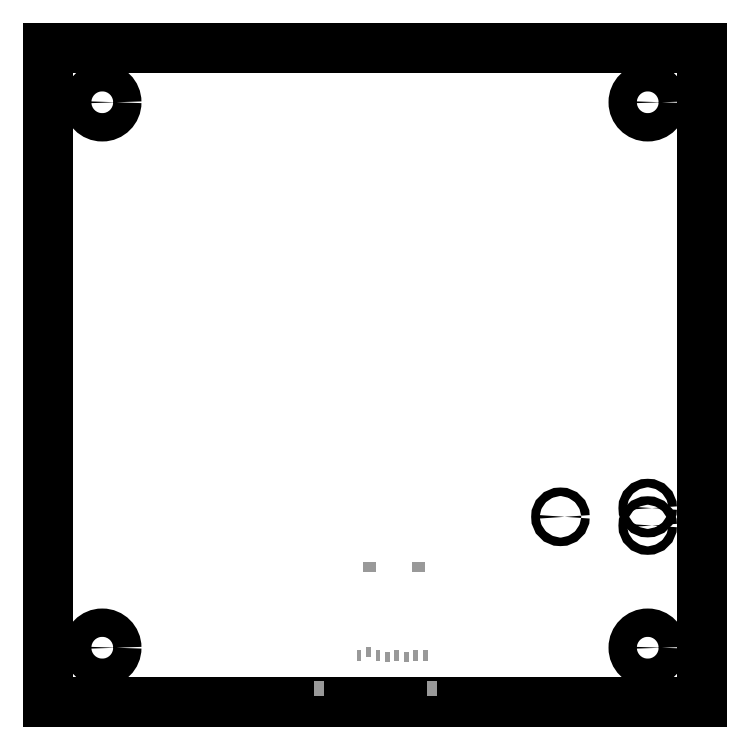
<metadata>
{"format":"dxf","ext":"dxf","renderer":"ezdxf+matplotlib","layout":"modelspace","background":"white","min_lineweight":24,"dpi":150}
</metadata>
<code>
0
SECTION
2
ENTITIES
0
LINE
8
20
10
0
20
0
30
0
11
3
21
0
31
0
0
LINE
8
20
10
3
20
0
30
0
11
3
21
3
31
0
0
LINE
8
20
10
3
20
3
30
0
11
0
21
3
31
0
0
LINE
8
20
10
0
20
3
30
0
11
0
21
0
31
0
0
CIRCLE
8
20
10
2.35
20
0.85
30
0
40
0.0195
0
CIRCLE
8
20
10
2.75
20
0.89
30
0
40
0.0195
0
CIRCLE
8
20
10
2.75
20
0.81
30
0
40
0.0195
0
CIRCLE
8
20
10
0.25
20
0.25
30
0
40
0.065
0
CIRCLE
8
20
10
0.25
20
2.75
30
0
40
0.065
0
CIRCLE
8
20
10
2.75
20
2.75
30
0
40
0.065
0
CIRCLE
8
20
10
2.75
20
0.25
30
0
40
0.065
0
INSERT
8
32
2
RECT
10
1.698
20
0.6205
30
0
41
0.06087
42
0.04512
43
1
50
0
0
INSERT
8
32
2
RECT
10
1.427
20
0.215
30
0
41
0.0215
42
0.04906
43
1
50
0
0
INSERT
8
32
2
RECT
10
1.47
20
0.2307
30
0
41
0.0215
42
0.04906
43
1
50
0
0
INSERT
8
32
2
RECT
10
1.513
20
0.215
30
0
41
0.0215
42
0.04906
43
1
50
0
0
INSERT
8
32
2
RECT
10
1.557
20
0.2071
30
0
41
0.0215
42
0.04906
43
1
50
0
0
INSERT
8
32
2
RECT
10
1.6
20
0.215
30
0
41
0.0215
42
0.04906
43
1
50
0
0
INSERT
8
32
2
RECT
10
1.643
20
0.2071
30
0
41
0.0215
42
0.04906
43
1
50
0
0
INSERT
8
32
2
RECT
10
1.687
20
0.215
30
0
41
0.0215
42
0.04906
43
1
50
0
0
INSERT
8
32
2
RECT
10
1.73
20
0.215
30
0
41
0.0215
42
0.04906
43
1
50
0
0
INSERT
8
32
2
RECT
10
1.243
20
0.06342
30
0
41
0.04512
42
0.0648
43
1
50
0
0
INSERT
8
32
2
RECT
10
1.761
20
0.06342
30
0
41
0.04512
42
0.0648
43
1
50
0
0
INSERT
8
32
2
RECT
10
1.474
20
0.6205
30
0
41
0.06087
42
0.04512
43
1
50
0
0
ENDSEC
0
EOF

</code>
